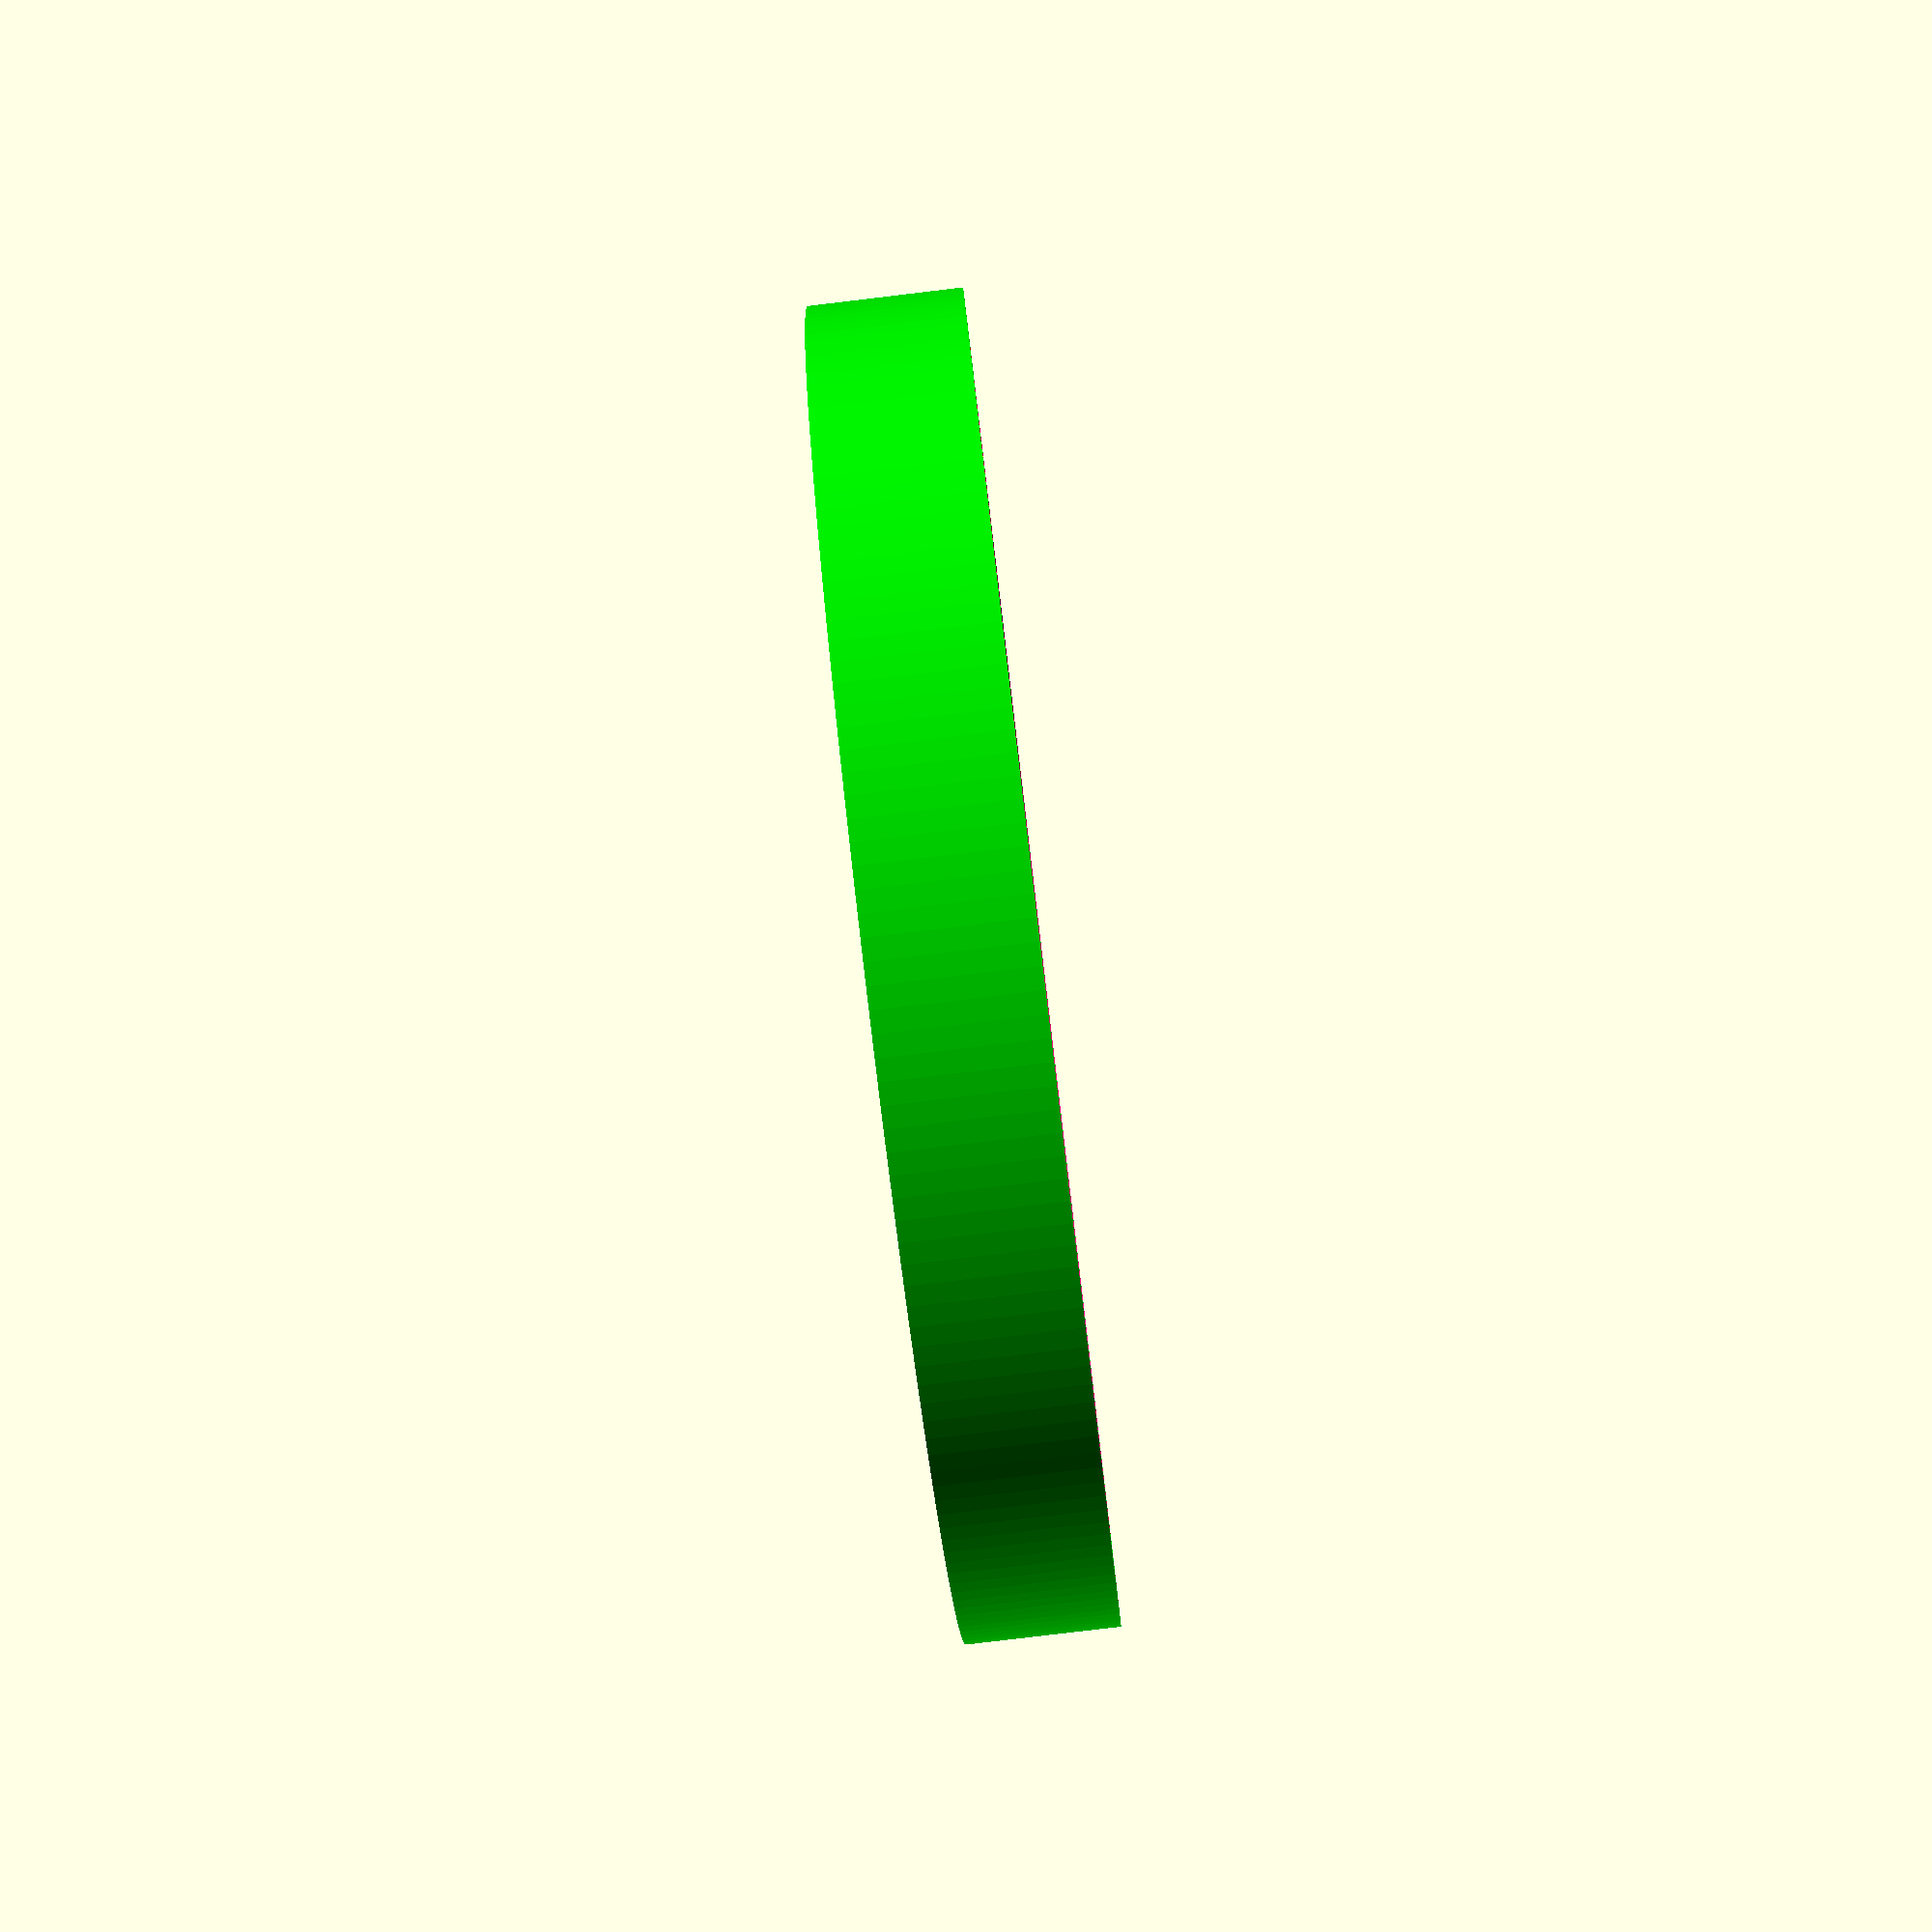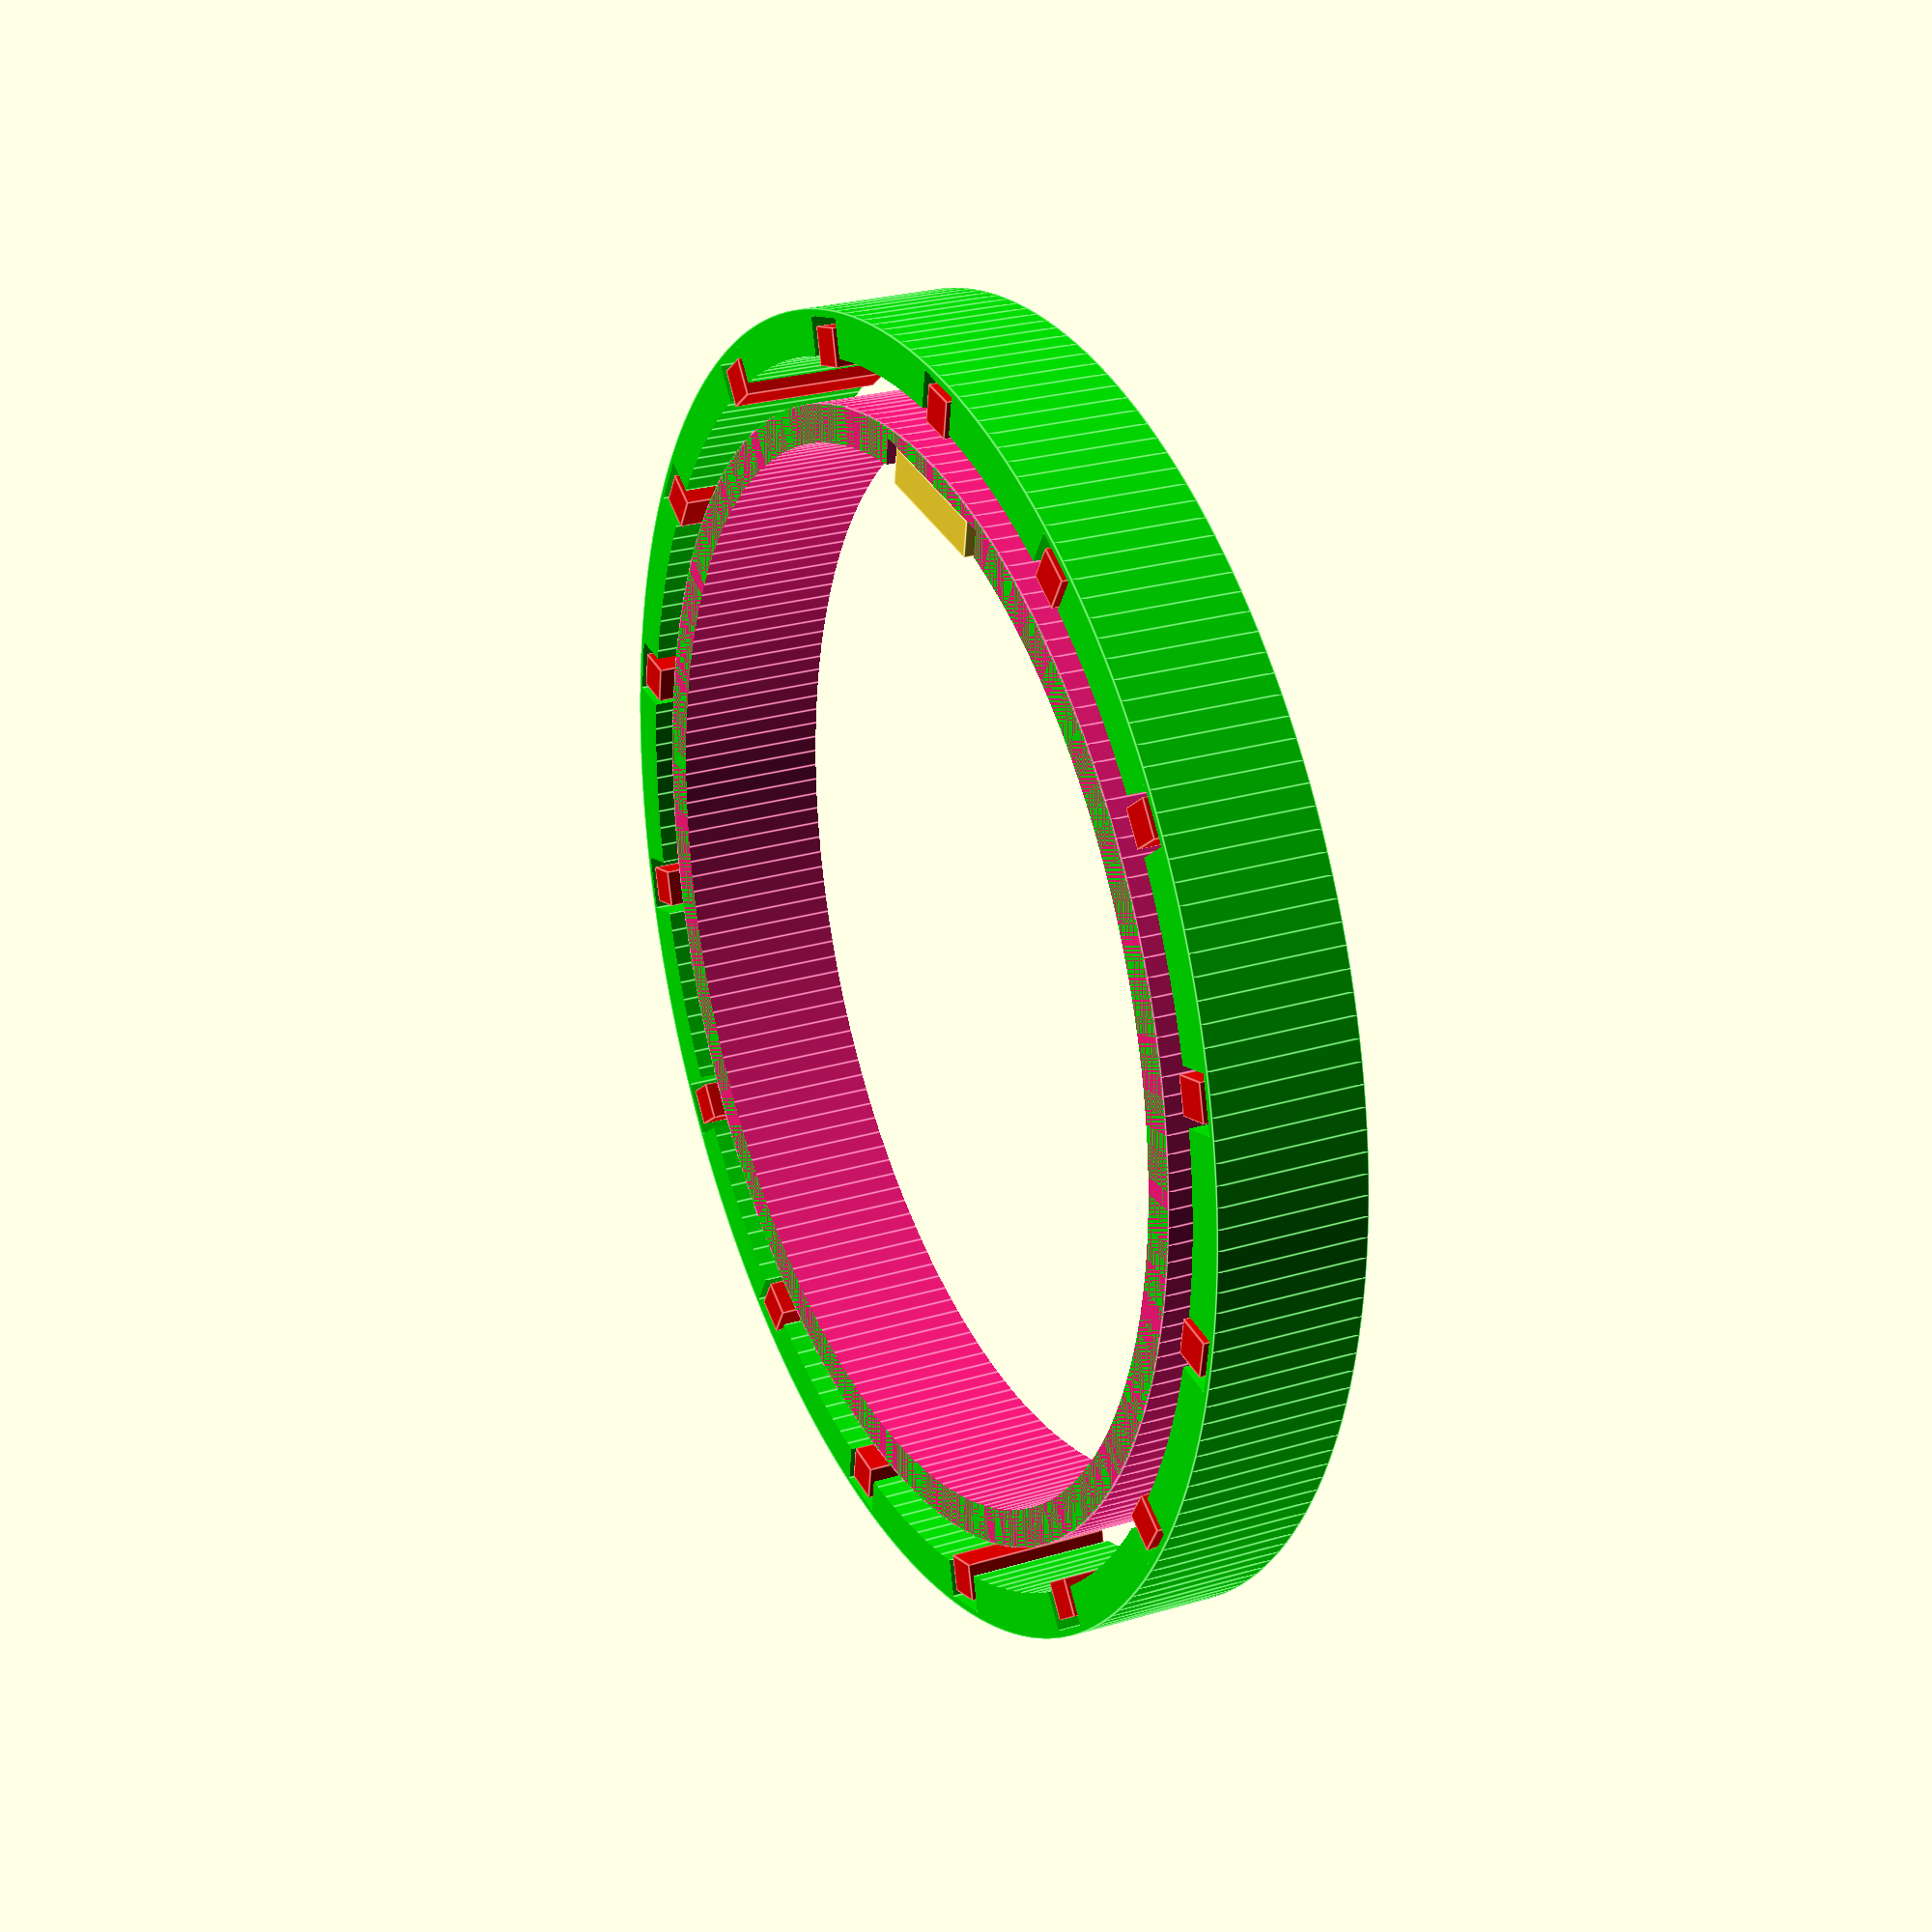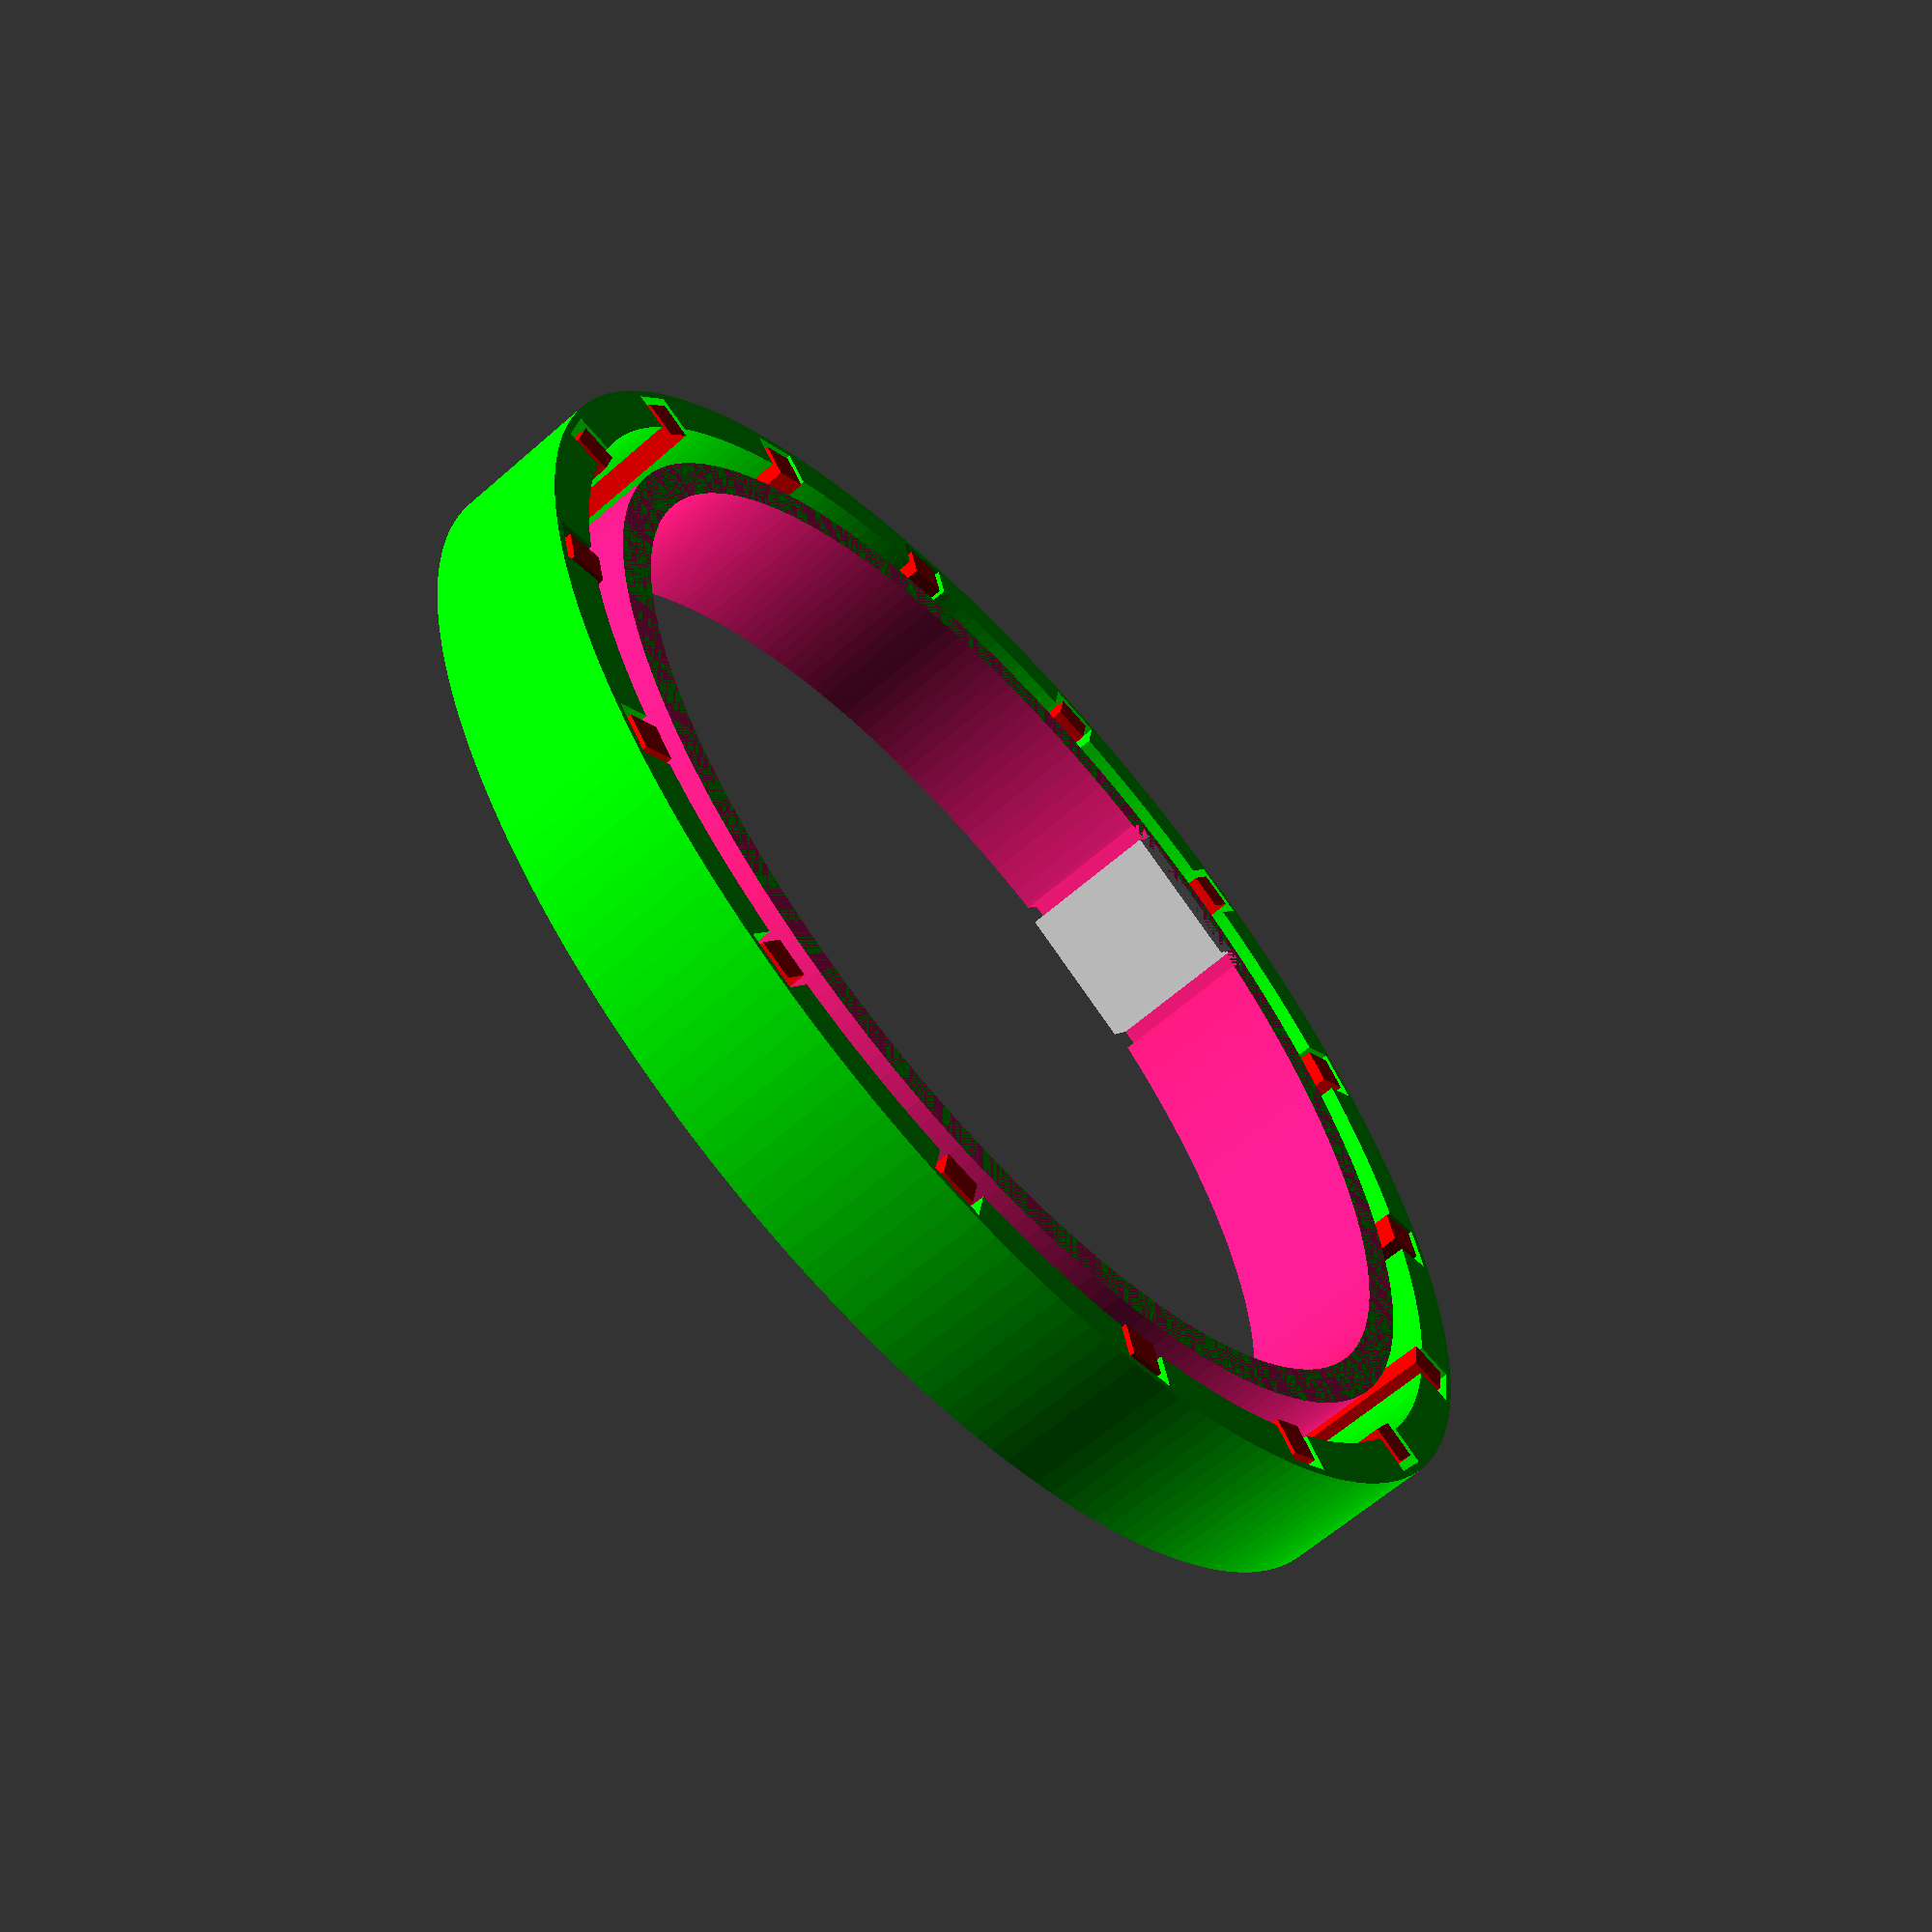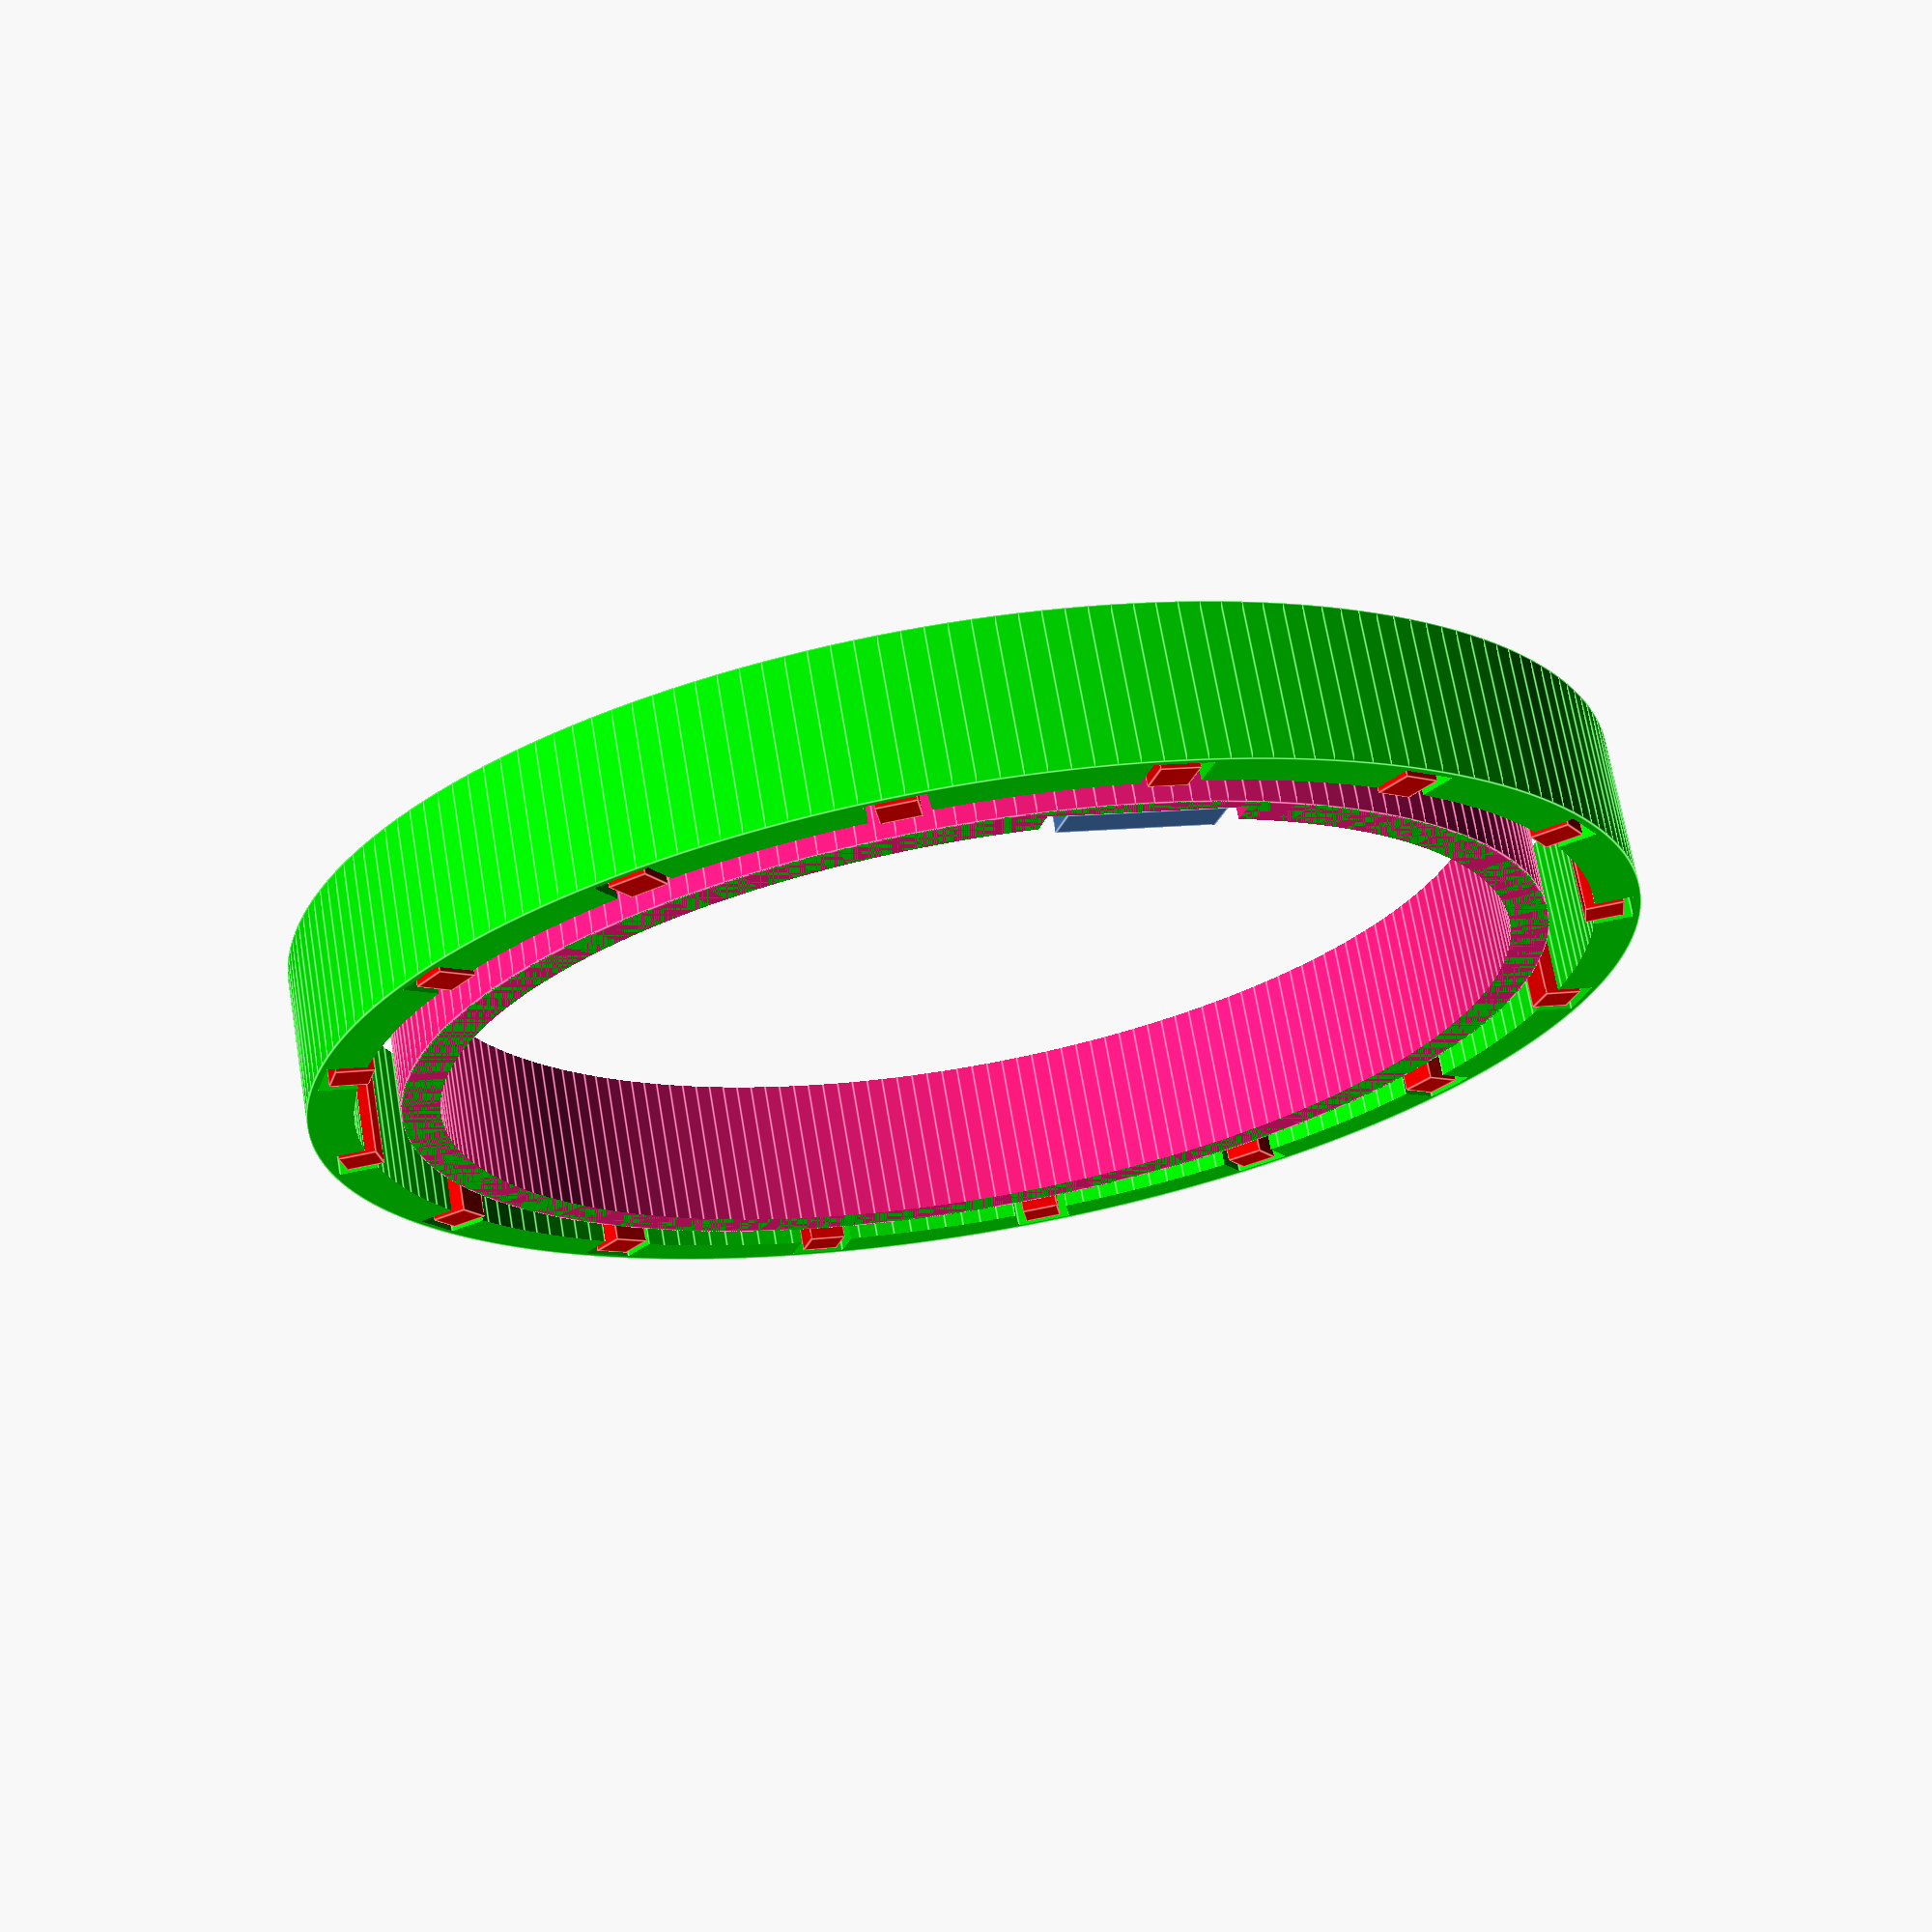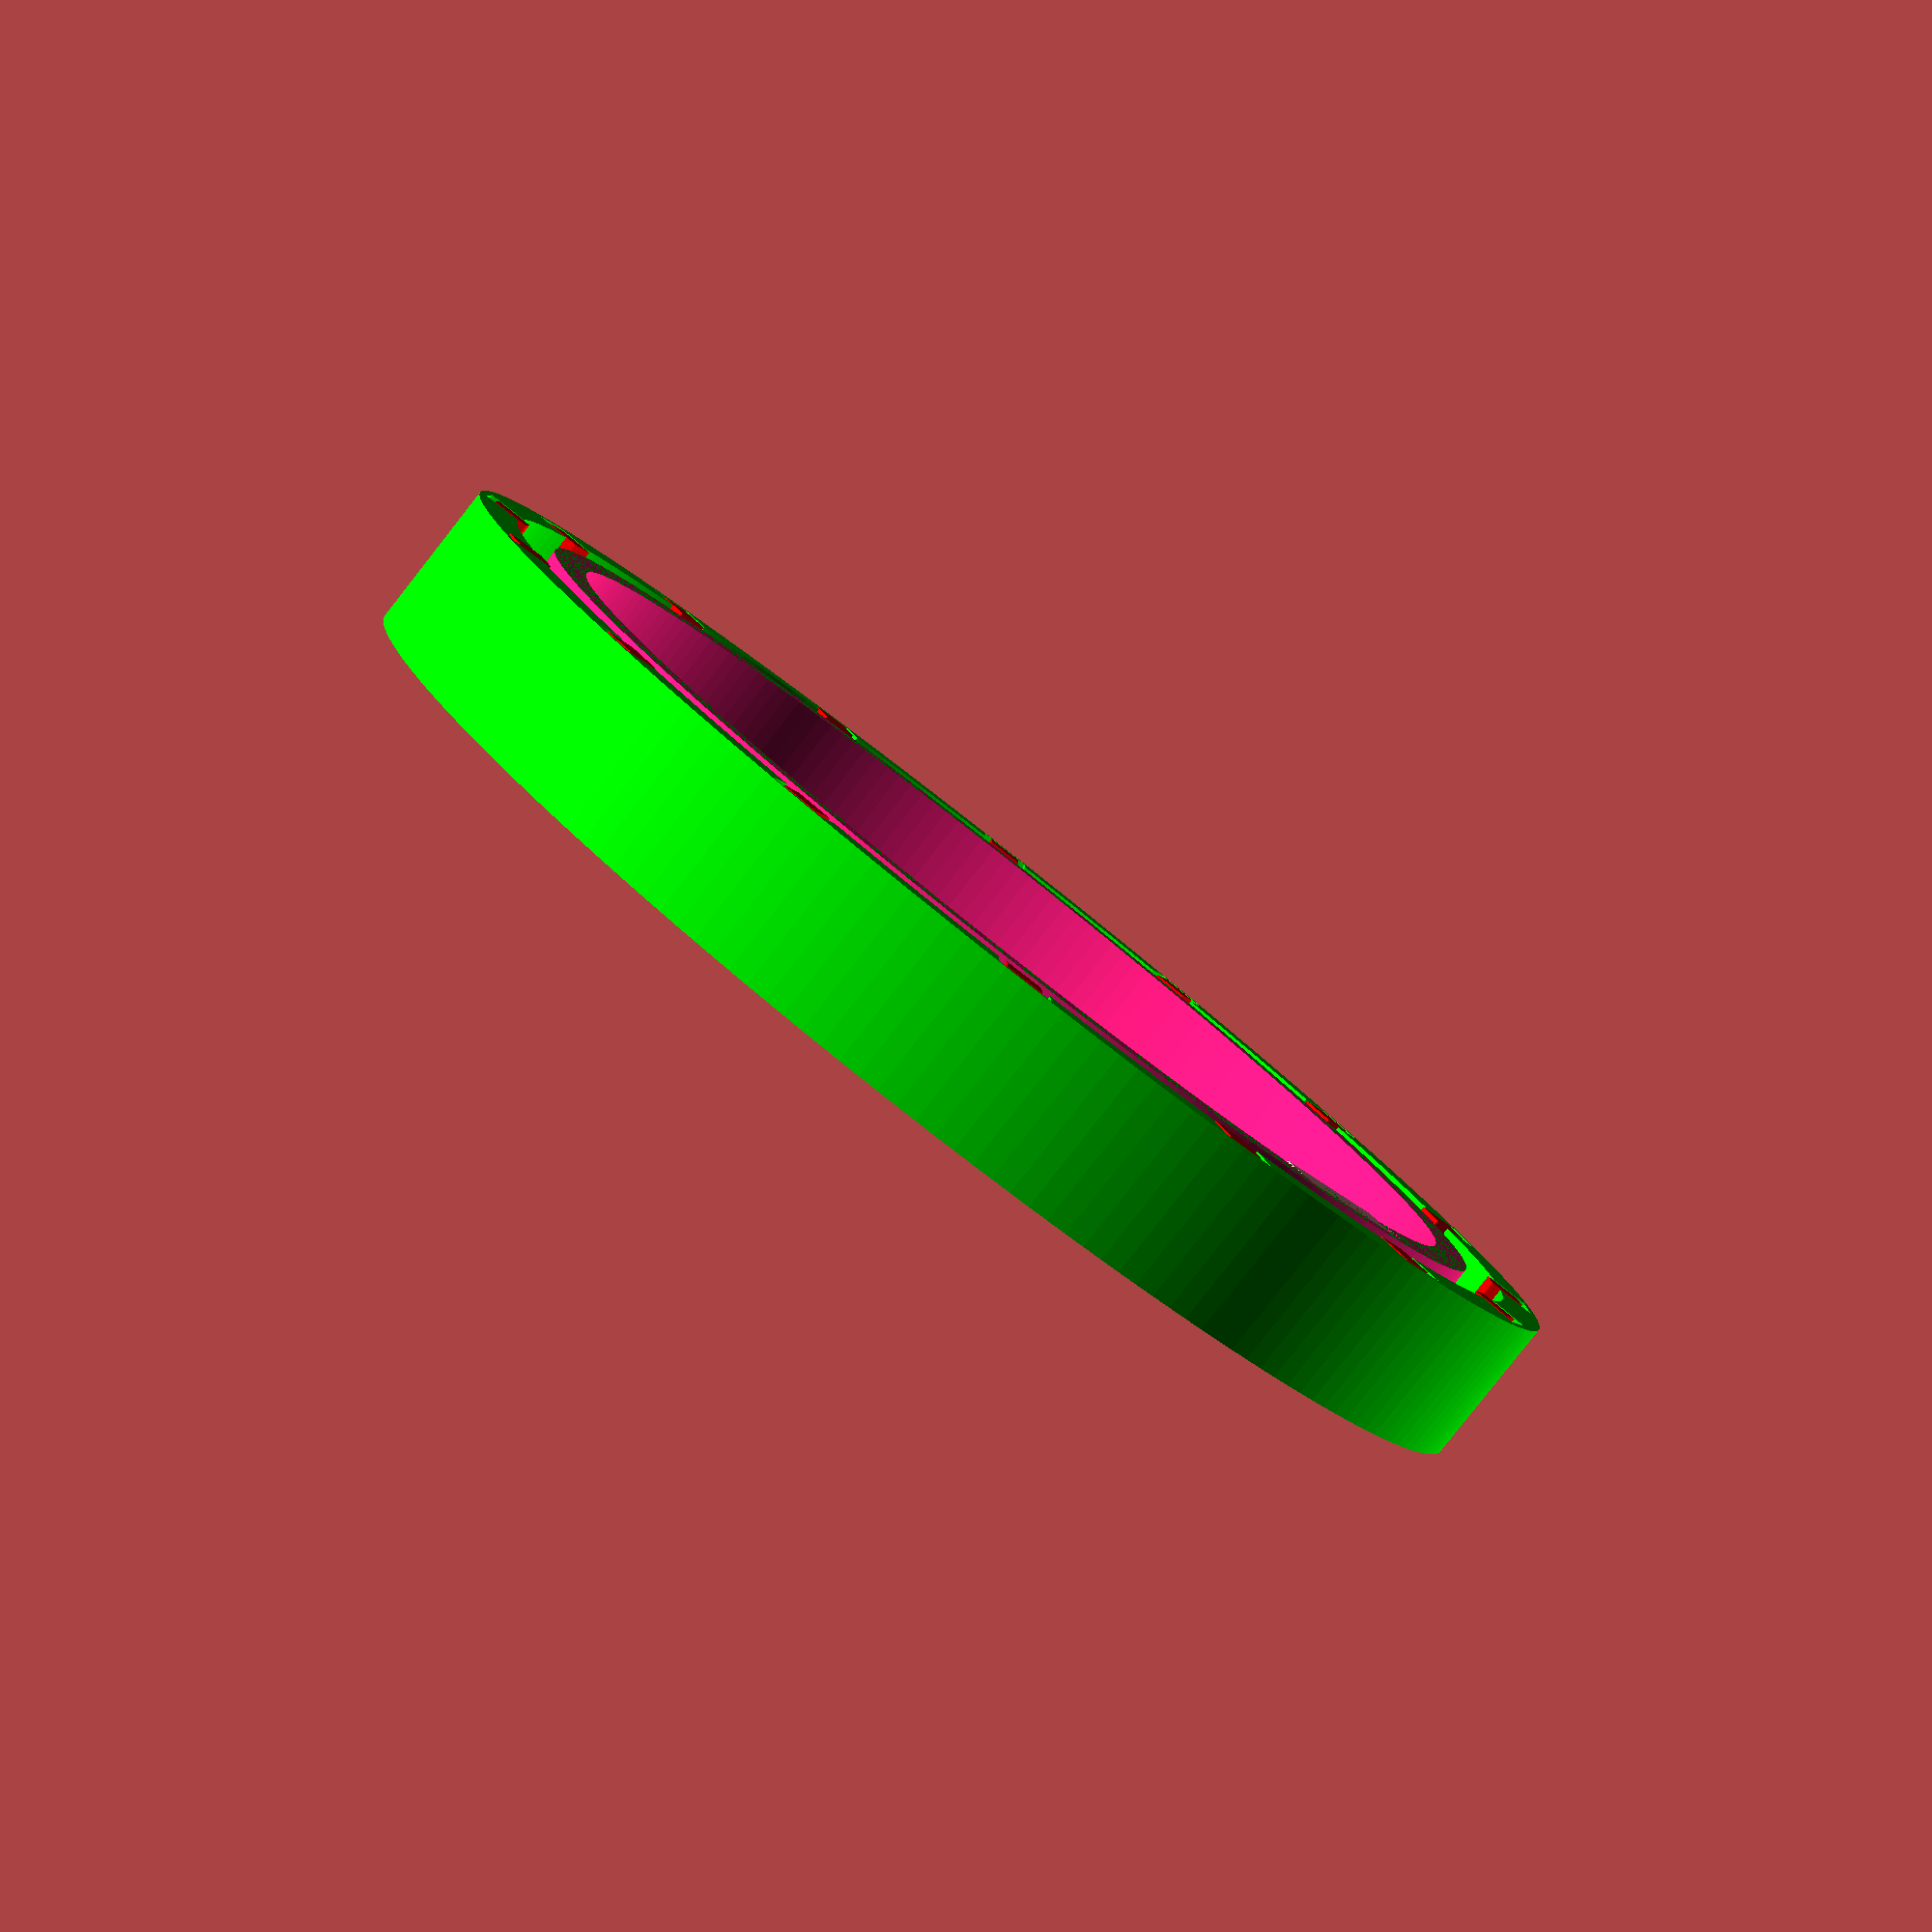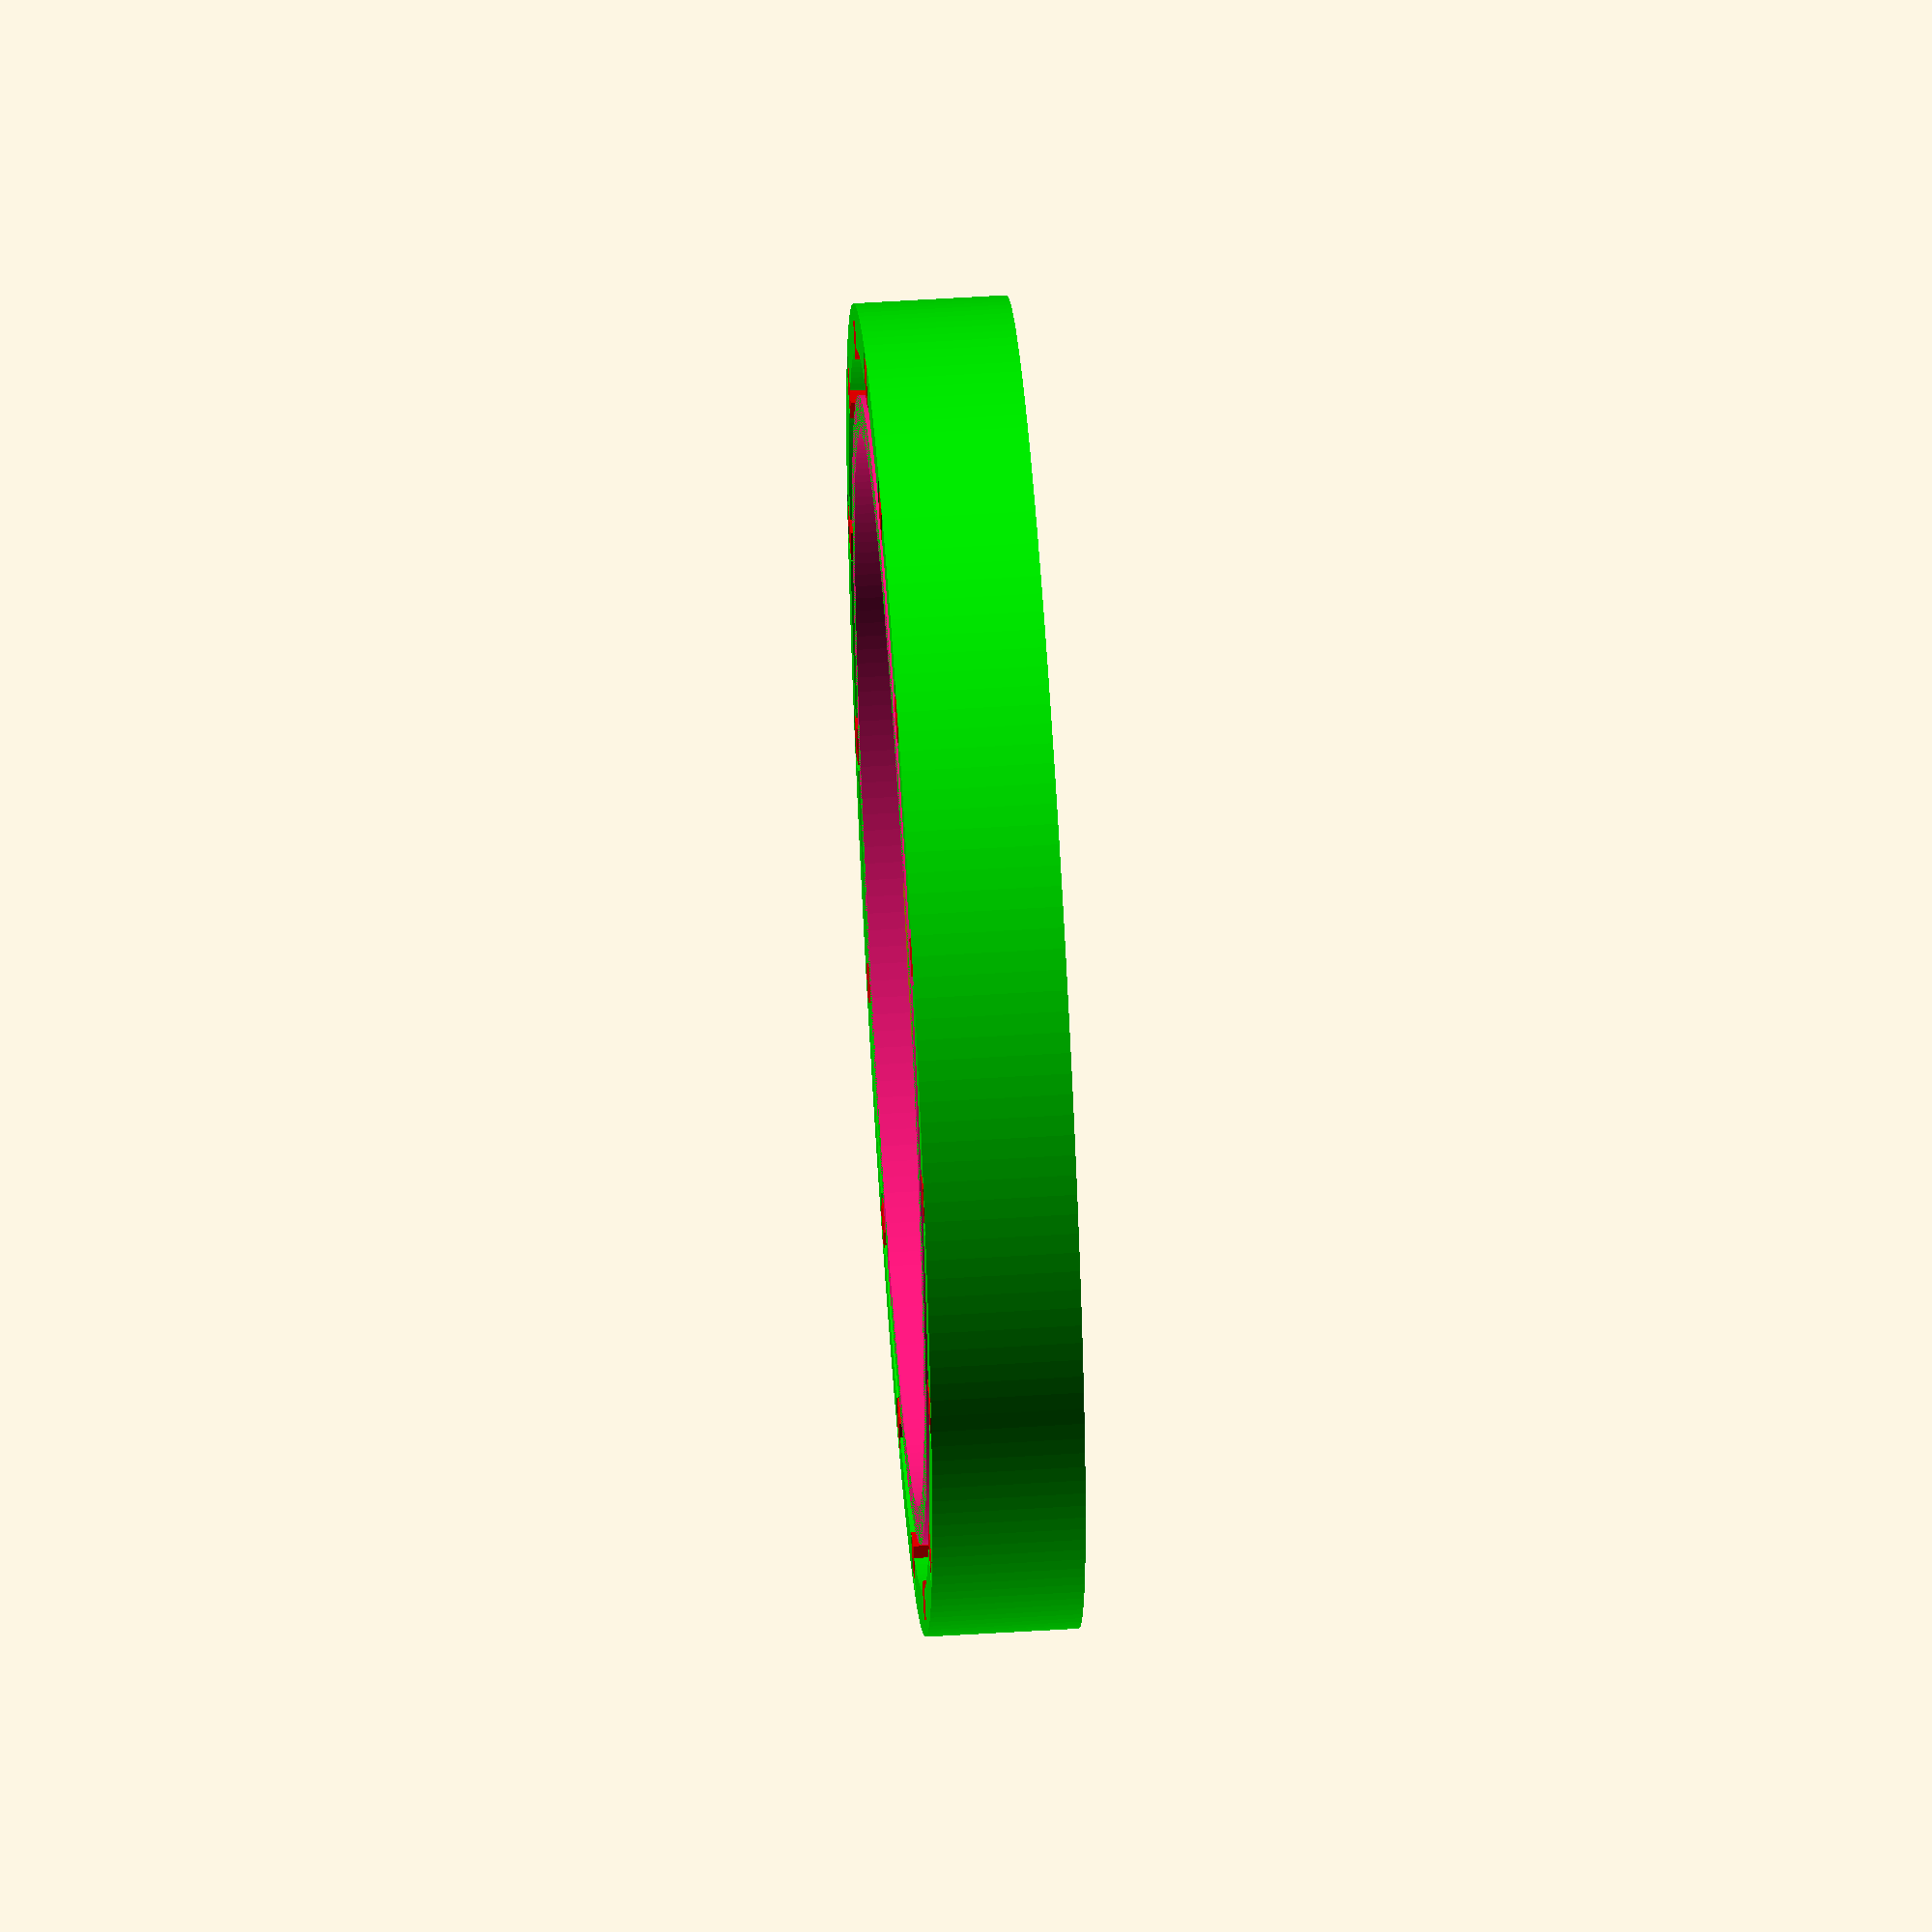
<openscad>
$fn = 200;

union() {
	color(alpha = 1.0, c = [1, 0.1, 0.5]) {
		difference() {
			cylinder(h = 4, r1 = 15, r2 = 15);
			translate(v = [0, 0, -1]) {
				cylinder(h = 6, r1 = 14, r2 = 14);
			}
			translate(v = [-2.5, 14.5, 0]) {
				rotate(a = [90, 0, 0]) {
					cube(size = [5.0, 5.0, 1]);
				}
			}
		}
	}
	color(alpha = 1.0, c = [0, 0.9, 0]) {
		difference() {
			cylinder(h = 4, r1 = 17.4, r2 = 17.4);
			translate(v = [0, 0, -1]) {
				cylinder(h = 6, r1 = 16.2, r2 = 16.2);
			}
			union() {
				rotate(a = [0, 0, 0.0]) {
					translate(v = [-0.5, 0, 0]) {
						translate(v = [16.2, -0.75, -1]) {
							cube(size = [1.5, 1.5, 6]);
						}
					}
				}
				rotate(a = [0, 0, 22.5]) {
					translate(v = [-0.5, 0, 0]) {
						translate(v = [16.2, -0.75, -1]) {
							cube(size = [1.5, 1.5, 6]);
						}
					}
				}
				rotate(a = [0, 0, 45.0]) {
					translate(v = [-0.5, 0, 0]) {
						translate(v = [16.2, -0.75, -1]) {
							cube(size = [1.5, 1.5, 6]);
						}
					}
				}
				rotate(a = [0, 0, 67.5]) {
					translate(v = [-0.5, 0, 0]) {
						translate(v = [16.2, -0.75, -1]) {
							cube(size = [1.5, 1.5, 6]);
						}
					}
				}
				rotate(a = [0, 0, 90.0]) {
					translate(v = [-0.5, 0, 0]) {
						translate(v = [16.2, -0.75, -1]) {
							cube(size = [1.5, 1.5, 6]);
						}
					}
				}
				rotate(a = [0, 0, 112.5]) {
					translate(v = [-0.5, 0, 0]) {
						translate(v = [16.2, -0.75, -1]) {
							cube(size = [1.5, 1.5, 6]);
						}
					}
				}
				rotate(a = [0, 0, 135.0]) {
					translate(v = [-0.5, 0, 0]) {
						translate(v = [16.2, -0.75, -1]) {
							cube(size = [1.5, 1.5, 6]);
						}
					}
				}
				rotate(a = [0, 0, 157.5]) {
					translate(v = [-0.5, 0, 0]) {
						translate(v = [16.2, -0.75, -1]) {
							cube(size = [1.5, 1.5, 6]);
						}
					}
				}
				rotate(a = [0, 0, 180.0]) {
					translate(v = [-0.5, 0, 0]) {
						translate(v = [16.2, -0.75, -1]) {
							cube(size = [1.5, 1.5, 6]);
						}
					}
				}
				rotate(a = [0, 0, 202.5]) {
					translate(v = [-0.5, 0, 0]) {
						translate(v = [16.2, -0.75, -1]) {
							cube(size = [1.5, 1.5, 6]);
						}
					}
				}
				rotate(a = [0, 0, 225.0]) {
					translate(v = [-0.5, 0, 0]) {
						translate(v = [16.2, -0.75, -1]) {
							cube(size = [1.5, 1.5, 6]);
						}
					}
				}
				rotate(a = [0, 0, 247.5]) {
					translate(v = [-0.5, 0, 0]) {
						translate(v = [16.2, -0.75, -1]) {
							cube(size = [1.5, 1.5, 6]);
						}
					}
				}
				rotate(a = [0, 0, 270.0]) {
					translate(v = [-0.5, 0, 0]) {
						translate(v = [16.2, -0.75, -1]) {
							cube(size = [1.5, 1.5, 6]);
						}
					}
				}
				rotate(a = [0, 0, 292.5]) {
					translate(v = [-0.5, 0, 0]) {
						translate(v = [16.2, -0.75, -1]) {
							cube(size = [1.5, 1.5, 6]);
						}
					}
				}
				rotate(a = [0, 0, 315.0]) {
					translate(v = [-0.5, 0, 0]) {
						translate(v = [16.2, -0.75, -1]) {
							cube(size = [1.5, 1.5, 6]);
						}
					}
				}
				rotate(a = [0, 0, 337.5]) {
					translate(v = [-0.5, 0, 0]) {
						translate(v = [16.2, -0.75, -1]) {
							cube(size = [1.5, 1.5, 6]);
						}
					}
				}
			}
		}
	}
	color(alpha = 1.0, c = [0.9, 0, 0]) {
		union() {
			rotate(a = [0, 0, 0.0]) {
				translate(v = [-0.25, 0, 0]) {
					translate(v = [16.2, -0.5, 0]) {
						cube(size = [1, 1, 4]);
					}
				}
			}
			rotate(a = [0, 0, 22.5]) {
				translate(v = [-0.25, 0, 0]) {
					translate(v = [16.2, -0.5, 0]) {
						cube(size = [1, 1, 4]);
					}
				}
			}
			rotate(a = [0, 0, 45.0]) {
				translate(v = [-0.25, 0, 0]) {
					translate(v = [16.2, -0.5, 0]) {
						cube(size = [1, 1, 4]);
					}
				}
			}
			rotate(a = [0, 0, 67.5]) {
				translate(v = [-0.25, 0, 0]) {
					translate(v = [16.2, -0.5, 0]) {
						cube(size = [1, 1, 4]);
					}
				}
			}
			rotate(a = [0, 0, 90.0]) {
				translate(v = [-0.25, 0, 0]) {
					translate(v = [16.2, -0.5, 0]) {
						cube(size = [1, 1, 4]);
					}
				}
			}
			rotate(a = [0, 0, 112.5]) {
				translate(v = [-0.25, 0, 0]) {
					translate(v = [16.2, -0.5, 0]) {
						cube(size = [1, 1, 4]);
					}
				}
			}
			rotate(a = [0, 0, 135.0]) {
				translate(v = [-0.25, 0, 0]) {
					translate(v = [16.2, -0.5, 0]) {
						cube(size = [1, 1, 4]);
					}
				}
			}
			rotate(a = [0, 0, 157.5]) {
				translate(v = [-0.25, 0, 0]) {
					translate(v = [16.2, -0.5, 0]) {
						cube(size = [1, 1, 4]);
					}
				}
			}
			rotate(a = [0, 0, 180.0]) {
				translate(v = [-0.25, 0, 0]) {
					translate(v = [16.2, -0.5, 0]) {
						cube(size = [1, 1, 4]);
					}
				}
			}
			rotate(a = [0, 0, 202.5]) {
				translate(v = [-0.25, 0, 0]) {
					translate(v = [16.2, -0.5, 0]) {
						cube(size = [1, 1, 4]);
					}
				}
			}
			rotate(a = [0, 0, 225.0]) {
				translate(v = [-0.25, 0, 0]) {
					translate(v = [16.2, -0.5, 0]) {
						cube(size = [1, 1, 4]);
					}
				}
			}
			rotate(a = [0, 0, 247.5]) {
				translate(v = [-0.25, 0, 0]) {
					translate(v = [16.2, -0.5, 0]) {
						cube(size = [1, 1, 4]);
					}
				}
			}
			rotate(a = [0, 0, 270.0]) {
				translate(v = [-0.25, 0, 0]) {
					translate(v = [16.2, -0.5, 0]) {
						cube(size = [1, 1, 4]);
					}
				}
			}
			rotate(a = [0, 0, 292.5]) {
				translate(v = [-0.25, 0, 0]) {
					translate(v = [16.2, -0.5, 0]) {
						cube(size = [1, 1, 4]);
					}
				}
			}
			rotate(a = [0, 0, 315.0]) {
				translate(v = [-0.25, 0, 0]) {
					translate(v = [16.2, -0.5, 0]) {
						cube(size = [1, 1, 4]);
					}
				}
			}
			rotate(a = [0, 0, 337.5]) {
				translate(v = [-0.25, 0, 0]) {
					translate(v = [16.2, -0.5, 0]) {
						cube(size = [1, 1, 4]);
					}
				}
			}
		}
	}
	translate(v = [-2.0, 14.5, 0]) {
		rotate(a = [90, 0, 0]) {
			cube(size = [4, 4, 1]);
		}
	}
}

</openscad>
<views>
elev=82.0 azim=237.7 roll=276.8 proj=p view=wireframe
elev=154.4 azim=188.7 roll=115.8 proj=p view=edges
elev=242.1 azim=149.0 roll=48.3 proj=p view=solid
elev=110.2 azim=195.9 roll=189.7 proj=p view=edges
elev=263.9 azim=45.4 roll=38.2 proj=p view=solid
elev=303.1 azim=328.0 roll=266.3 proj=o view=solid
</views>
